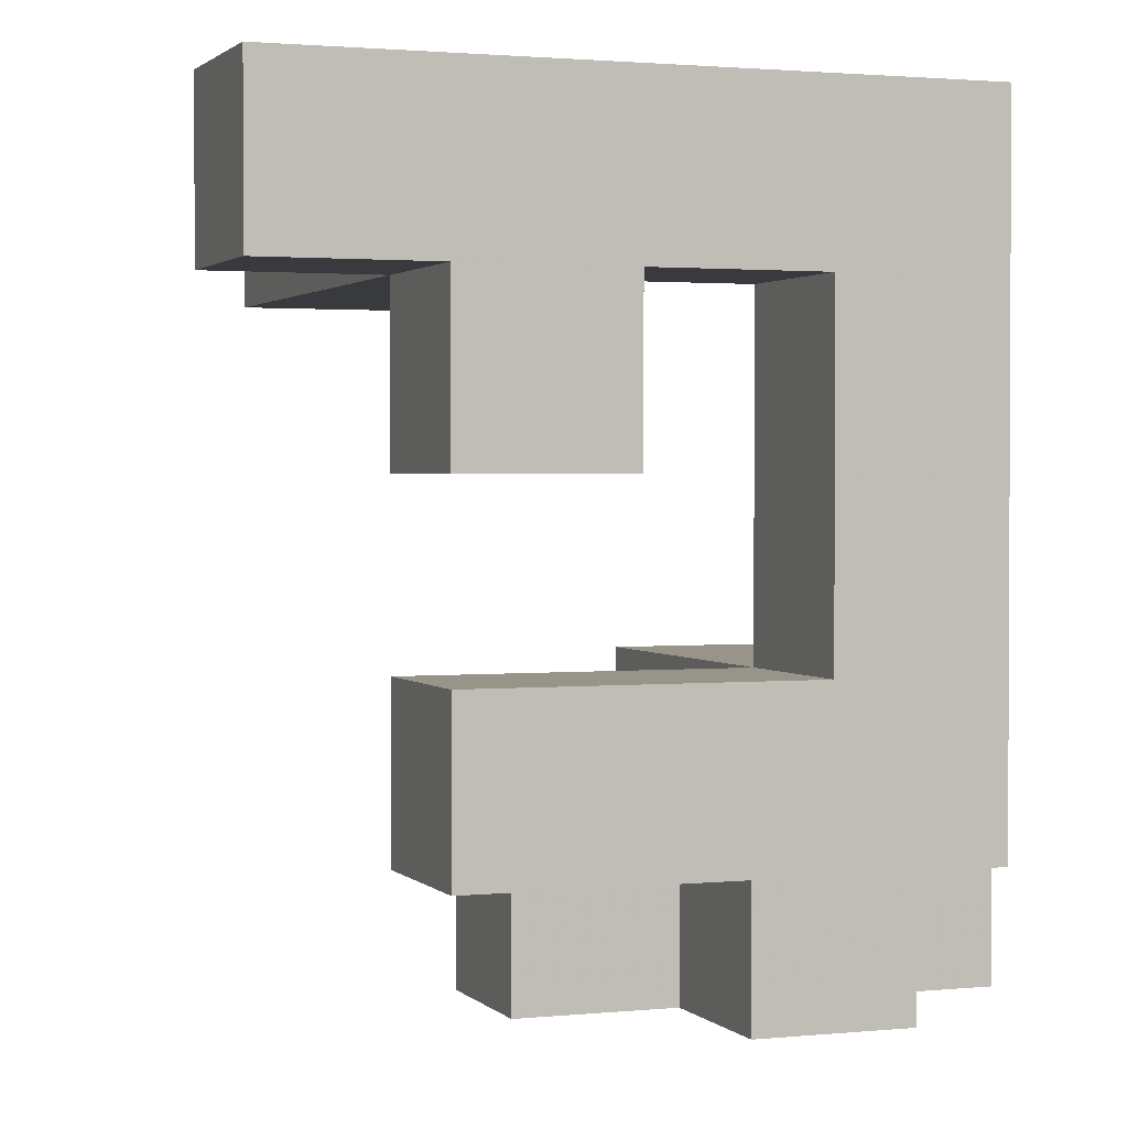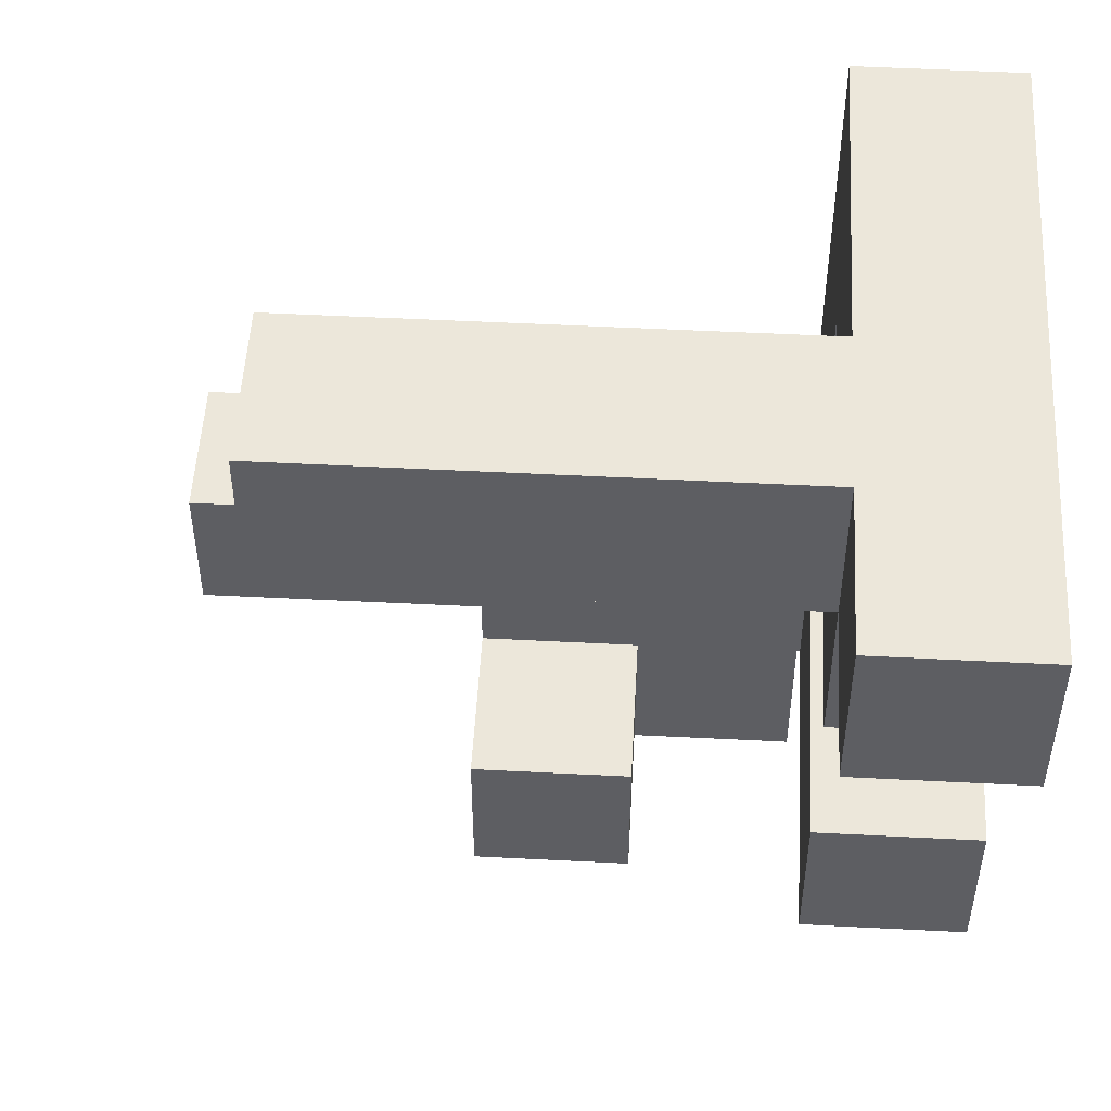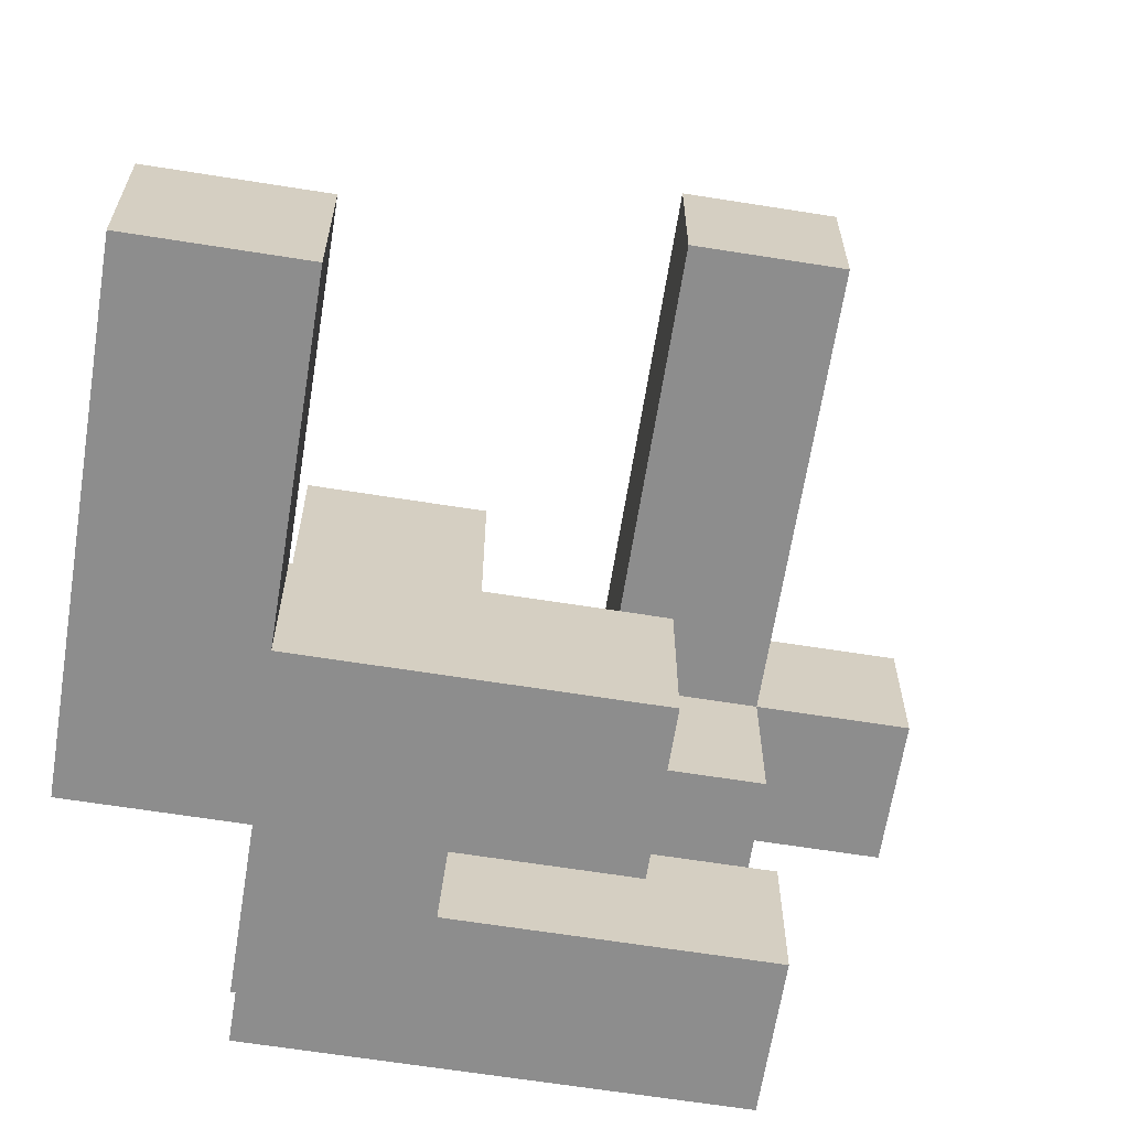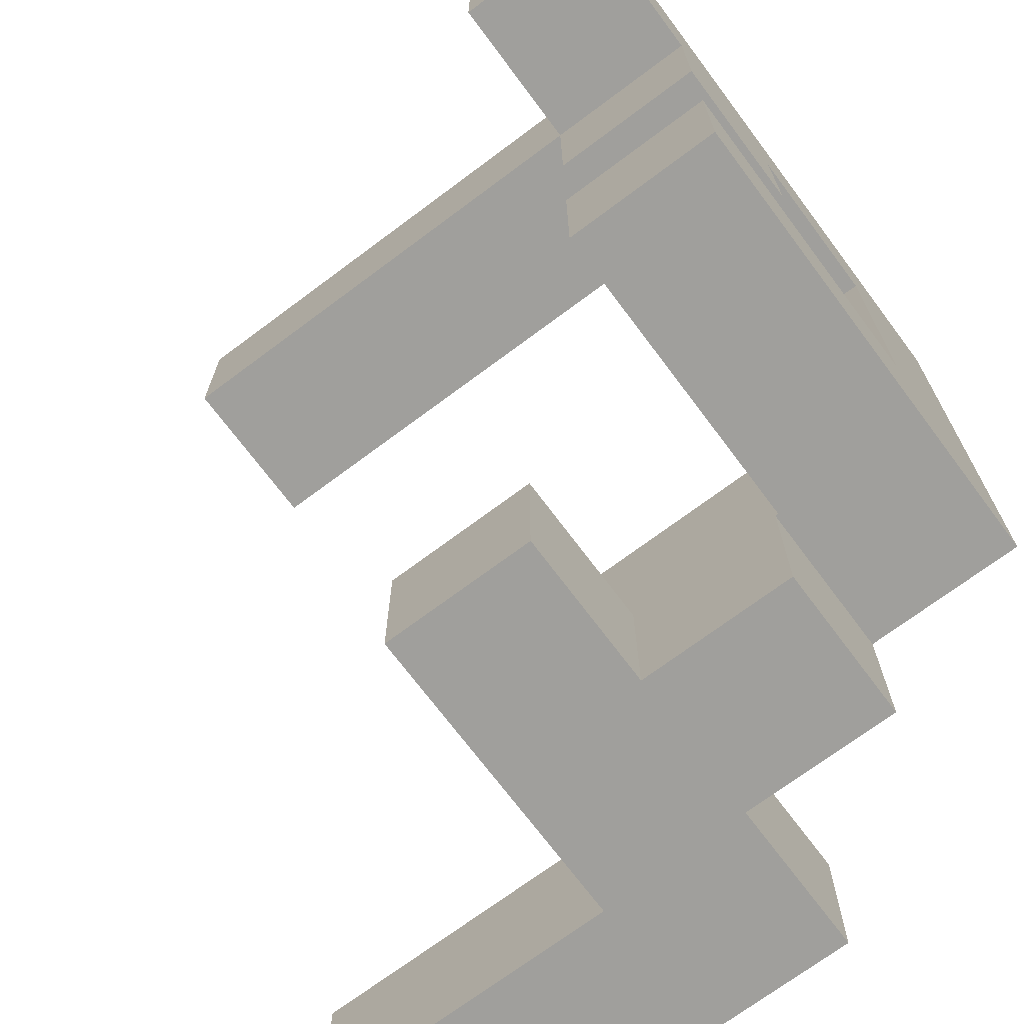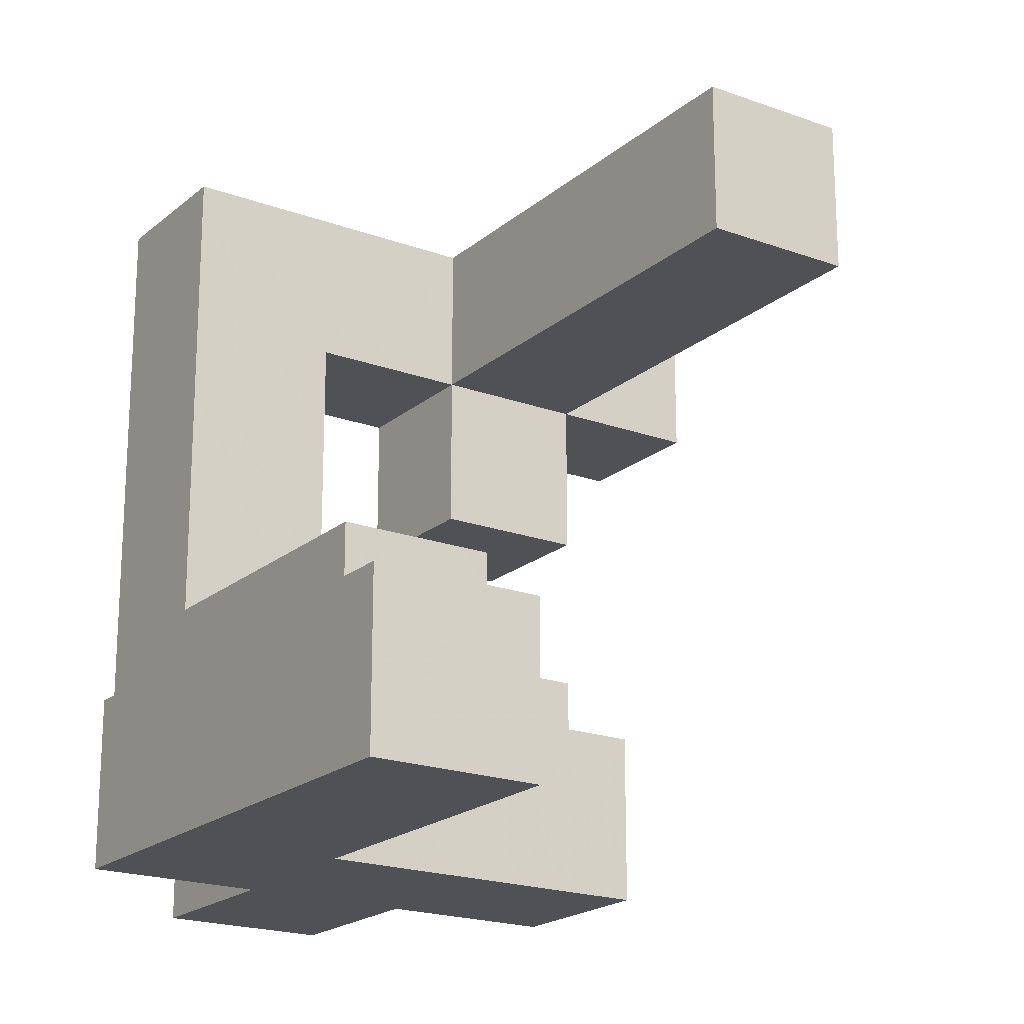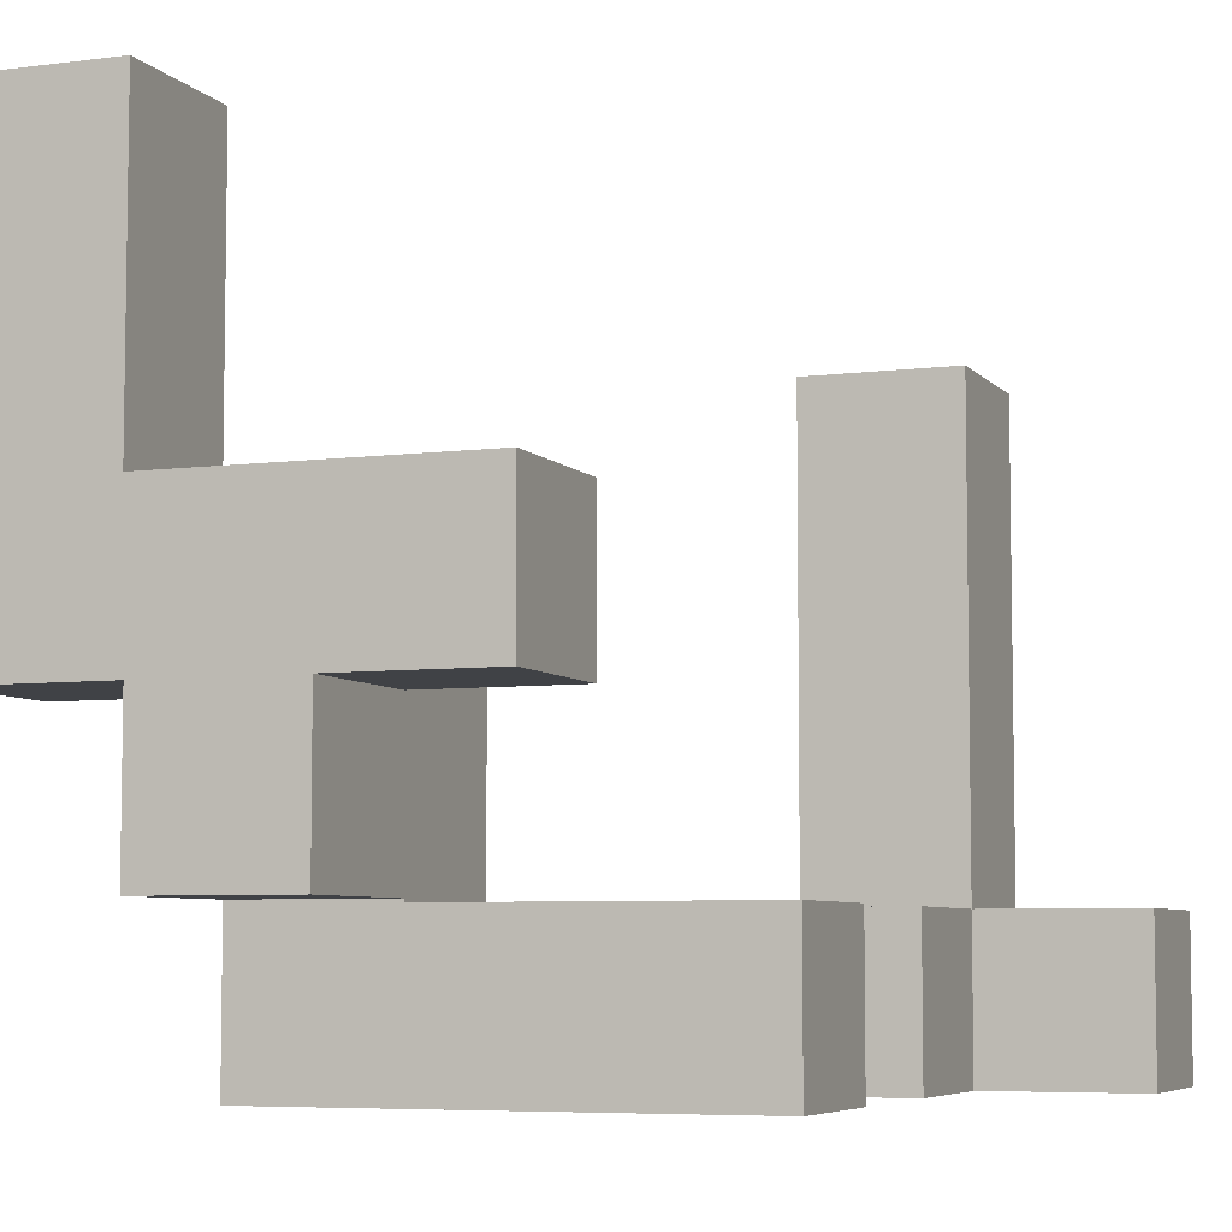
<metadata>
{"format":"obj","ext":"obj","renderer":"f3d","projection":"perspective","resolution":1024,"background":"white","views":[{"elev":1.7,"azim":159.7,"up":"+Y"},{"elev":51.4,"azim":93.2,"up":"+Y"},{"elev":-64.6,"azim":-9.1,"up":"+Y"},{"elev":-71.2,"azim":126.8,"up":"+Y"},{"elev":-20.0,"azim":-34.0,"up":"+Y"},{"elev":-6.1,"azim":21.2,"up":"+Z"}]}
</metadata>
<code>
v -0.596 -0.996 -0.2
v -0.596 -0.996 -0.196
v -0.596 -0.604 -0.196
v -0.596 -0.604 -0.2
v -0.596 -0.6 -0.196
v -0.596 -0.6 -0.2
v -0.596 -0.604 0.196
v -0.596 -0.6 0.196
v -0.204 -0.996 -0.2
v -0.204 -0.604 -0.2
v -0.204 -0.604 -0.196
v -0.204 -0.996 -0.196
v -0.204 -0.6 -0.2
v -0.204 -0.6 -0.196
v -0.204 -0.6 0.196
v -0.204 -0.604 0.196
v -0.6 -0.996 -0.196
v -0.596 -0.996 0.196
v -0.6 -0.996 0.196
v -0.204 -0.996 0.196
v -0.2 -0.996 -0.196
v -0.2 -0.996 0.196
v -0.6 -0.604 -0.196
v -0.6 -0.604 0.196
v -0.2 -0.604 0.196
v -0.2 -0.604 -0.196
v -0.596 -0.996 -0.596
v -0.596 -0.996 -0.204
v -0.596 -0.604 -0.204
v -0.596 -0.604 -0.596
v -0.596 -0.6 -0.204
v -0.596 -0.6 -0.596
v -0.204 -0.996 -0.596
v -0.204 -0.604 -0.596
v -0.204 -0.604 -0.204
v -0.204 -0.996 -0.204
v -0.204 -0.6 -0.596
v -0.204 -0.6 -0.204
v -0.996 -0.996 -0.196
v -0.996 -0.996 0.196
v -0.996 -0.604 0.196
v -0.996 -0.604 -0.196
v -0.996 -0.996 0.2
v -0.996 -0.604 0.2
v -0.604 -0.996 0.196
v -0.604 -0.604 0.196
v -0.604 -0.604 0.2
v -0.604 -0.996 0.2
v -0.604 -0.996 -0.196
v -0.604 -0.604 -0.196
v -0.596 -0.596 -0.6
v -0.596 -0.596 -0.596
v -0.596 -0.204 -0.596
v -0.596 -0.204 -0.6
v -0.596 -0.596 -0.204
v -0.596 -0.204 -0.204
v -0.596 -0.596 -0.2
v -0.596 -0.204 -0.2
v -0.204 -0.596 -0.6
v -0.204 -0.204 -0.6
v -0.204 -0.204 -0.596
v -0.204 -0.596 -0.596
v -0.204 -0.596 -0.204
v -0.204 -0.204 -0.204
v -0.204 -0.596 -0.2
v -0.204 -0.204 -0.2
v -0.596 -0.596 -0.996
v -0.596 -0.596 -0.604
v -0.596 -0.204 -0.604
v -0.596 -0.204 -0.996
v -0.596 -0.2 -0.604
v -0.596 -0.2 -0.996
v -0.204 -0.204 -0.996
v -0.204 -0.2 -0.996
v -0.204 -0.2 -0.604
v -0.204 -0.204 -0.604
v -0.204 -0.596 -0.604
v -0.204 -0.596 -0.996
v -0.2 -0.596 -0.996
v -0.2 -0.596 -0.604
v -0.2 -0.204 -0.604
v -0.2 -0.204 -0.996
v -0.596 -0.196 -0.604
v -0.596 -0.196 -0.996
v -0.596 0.196 -0.604
v -0.596 0.196 -0.996
v -0.596 0.2 -0.604
v -0.596 0.2 -0.996
v -0.204 -0.196 -0.996
v -0.204 -0.196 -0.604
v -0.204 0.196 -0.996
v -0.204 0.196 -0.604
v -0.204 0.2 -0.996
v -0.204 0.2 -0.604
v -0.596 0.204 -0.604
v -0.596 0.204 -0.996
v -0.596 0.596 -0.604
v -0.596 0.596 -0.996
v -0.596 0.6 -0.604
v -0.596 0.6 -0.996
v -0.204 0.204 -0.996
v -0.204 0.204 -0.604
v -0.204 0.596 -0.996
v -0.204 0.596 -0.604
v -0.204 0.6 -0.996
v -0.204 0.6 -0.604
v -0.596 0.604 -0.604
v -0.596 0.604 -0.996
v -0.596 0.996 -0.604
v -0.596 0.996 -0.996
v -0.204 0.604 -0.996
v -0.204 0.604 -0.604
v -0.2 0.604 -0.996
v -0.2 0.604 -0.604
v -0.204 0.996 -0.604
v -0.204 0.996 -0.996
v -0.2 0.996 -0.604
v -0.2 0.996 -0.996
v -0.196 0.604 -0.996
v -0.196 0.604 -0.604
v 0.196 0.604 -0.996
v 0.196 0.604 -0.604
v 0.2 0.604 -0.996
v 0.2 0.604 -0.604
v -0.196 0.996 -0.604
v -0.196 0.996 -0.996
v 0.196 0.996 -0.604
v 0.196 0.996 -0.996
v 0.2 0.996 -0.604
v 0.2 0.996 -0.996
v 0.204 0.6 -0.996
v 0.204 0.6 -0.604
v 0.204 0.604 -0.604
v 0.204 0.604 -0.996
v 0.204 0.604 -0.6
v 0.204 0.996 -0.6
v 0.204 0.996 -0.604
v 0.596 0.6 -0.996
v 0.596 0.604 -0.996
v 0.596 0.604 -0.604
v 0.596 0.6 -0.604
v 0.596 0.996 -0.604
v 0.596 0.996 -0.6
v 0.596 0.604 -0.6
v 0.6 0.604 -0.996
v 0.6 0.604 -0.604
v 0.204 0.996 -0.996
v 0.596 0.996 -0.996
v 0.6 0.996 -0.604
v 0.6 0.996 -0.996
v 0.204 0.204 -0.996
v 0.204 0.204 -0.604
v 0.204 0.596 -0.604
v 0.204 0.596 -0.996
v 0.596 0.204 -0.996
v 0.596 0.596 -0.996
v 0.596 0.596 -0.604
v 0.596 0.204 -0.604
v -0.196 -0.596 -0.996
v -0.196 -0.596 -0.604
v 0.196 -0.596 -0.996
v 0.196 -0.596 -0.604
v 0.2 -0.596 -0.996
v 0.2 -0.596 -0.604
v -0.196 -0.204 -0.604
v -0.196 -0.204 -0.996
v 0.196 -0.204 -0.604
v 0.196 -0.204 -0.996
v 0.2 -0.204 -0.604
v 0.2 -0.204 -0.996
v 0.996 0.604 -0.996
v 0.996 0.996 -0.996
v 0.996 0.996 -0.604
v 0.996 0.604 -0.604
v 0.604 0.604 -0.996
v 0.604 0.604 -0.604
v 0.604 0.996 -0.604
v 0.604 0.996 -0.996
v 0.596 -0.596 -0.996
v 0.596 -0.204 -0.996
v 0.596 -0.204 -0.604
v 0.596 -0.596 -0.604
v 0.204 -0.596 -0.996
v 0.204 -0.596 -0.604
v 0.204 -0.204 -0.604
v 0.204 -0.204 -0.996
v 0.204 0.604 -0.596
v 0.204 0.996 -0.596
v 0.204 0.604 -0.204
v 0.204 0.996 -0.204
v 0.204 0.604 -0.2
v 0.204 0.996 -0.2
v 0.596 0.996 -0.596
v 0.596 0.604 -0.596
v 0.596 0.996 -0.204
v 0.596 0.604 -0.204
v 0.596 0.996 -0.2
v 0.596 0.604 -0.2
v 0.204 0.604 -0.196
v 0.204 0.996 -0.196
v 0.204 0.604 0.196
v 0.204 0.996 0.196
v 0.204 0.604 0.2
v 0.204 0.996 0.2
v 0.596 0.996 -0.196
v 0.596 0.604 -0.196
v 0.596 0.996 0.196
v 0.596 0.604 0.196
v 0.596 0.996 0.2
v 0.596 0.604 0.2
v 0.204 0.604 0.204
v 0.204 0.996 0.204
v 0.204 0.604 0.596
v 0.204 0.996 0.596
v 0.596 0.996 0.204
v 0.596 0.604 0.204
v 0.596 0.996 0.596
v 0.596 0.604 0.596
v -0.996 -0.996 0.204
v -0.996 -0.604 0.204
v -0.996 -0.996 0.596
v -0.996 -0.604 0.596
v -0.996 -0.996 0.6
v -0.996 -0.604 0.6
v -0.604 -0.604 0.204
v -0.604 -0.996 0.204
v -0.604 -0.604 0.596
v -0.604 -0.996 0.596
v -0.604 -0.604 0.6
v -0.604 -0.996 0.6
v -0.996 -0.996 0.604
v -0.996 -0.604 0.604
v -0.996 -0.996 0.996
v -0.996 -0.604 0.996
v -0.604 -0.604 0.604
v -0.604 -0.996 0.604
v -0.604 -0.604 0.996
v -0.604 -0.996 0.996
v -0.596 -0.596 -0.196
v -0.596 -0.204 -0.196
v -0.596 -0.596 0.196
v -0.596 -0.204 0.196
v -0.204 -0.596 -0.196
v -0.204 -0.204 -0.196
v -0.204 -0.596 0.196
v -0.204 -0.204 0.196
v 0.196 -0.996 -0.196
v 0.196 -0.604 -0.196
v 0.196 -0.604 0.196
v 0.196 -0.996 0.196
v -0.196 -0.996 -0.196
v -0.196 -0.996 0.196
v -0.196 -0.604 0.196
v -0.196 -0.604 -0.196
f 1 2 3 4
f 4 3 5 6
f 3 7 8 5
f 9 10 11 12
f 10 13 14 11
f 11 14 15 16
f 17 2 18 19
f 1 9 12 2
f 2 12 20 18
f 12 21 22 20
f 23 24 7 3
f 11 16 25 26
f 17 23 3 2
f 12 11 26 21
f 19 18 7 24
f 18 20 16 7
f 20 22 25 16
f 7 16 15 8
f 27 28 29 30
f 30 29 31 32
f 28 1 4 29
f 29 4 6 31
f 33 34 35 36
f 34 37 38 35
f 36 35 10 9
f 35 38 13 10
f 27 33 36 28
f 28 36 9 1
f 27 30 34 33
f 30 32 37 34
f 39 40 41 42
f 40 43 44 41
f 45 46 47 48
f 39 49 45 40
f 40 45 48 43
f 49 17 19 45
f 42 41 46 50
f 41 44 47 46
f 50 46 24 23
f 39 42 50 49
f 49 50 23 17
f 45 19 24 46
f 51 52 53 54
f 32 31 55 52
f 52 55 56 53
f 31 6 57 55
f 55 57 58 56
f 59 60 61 62
f 37 62 63 38
f 62 61 64 63
f 38 63 65 13
f 63 64 66 65
f 51 59 62 52
f 54 53 61 60
f 53 56 64 61
f 56 58 66 64
f 32 52 62 37
f 67 68 69 70
f 70 69 71 72
f 68 51 54 69
f 73 74 75 76
f 77 76 60 59
f 67 78 77 68
f 68 77 59 51
f 78 79 80 77
f 69 54 60 76
f 73 76 81 82
f 67 70 73 78
f 78 73 82 79
f 70 72 74 73
f 77 80 81 76
f 69 76 75 71
f 72 71 83 84
f 84 83 85 86
f 86 85 87 88
f 74 89 90 75
f 89 91 92 90
f 91 93 94 92
f 72 84 89 74
f 84 86 91 89
f 86 88 93 91
f 71 75 90 83
f 83 90 92 85
f 85 92 94 87
f 88 87 95 96
f 96 95 97 98
f 98 97 99 100
f 93 101 102 94
f 101 103 104 102
f 103 105 106 104
f 88 96 101 93
f 96 98 103 101
f 98 100 105 103
f 87 94 102 95
f 95 102 104 97
f 97 104 106 99
f 100 99 107 108
f 108 107 109 110
f 105 111 112 106
f 111 113 114 112
f 110 109 115 116
f 116 115 117 118
f 100 108 111 105
f 108 110 116 111
f 111 116 118 113
f 99 106 112 107
f 107 112 115 109
f 112 114 117 115
f 113 119 120 114
f 119 121 122 120
f 121 123 124 122
f 118 117 125 126
f 126 125 127 128
f 128 127 129 130
f 113 118 126 119
f 119 126 128 121
f 121 128 130 123
f 114 120 125 117
f 120 122 127 125
f 122 124 129 127
f 131 132 133 134
f 133 135 136 137
f 138 139 140 141
f 140 142 143 144
f 123 134 133 124
f 133 140 144 135
f 139 145 146 140
f 130 129 137 147
f 147 137 142 148
f 137 136 143 142
f 148 142 149 150
f 131 134 139 138
f 123 130 147 134
f 134 147 148 139
f 139 148 150 145
f 132 141 140 133
f 124 133 137 129
f 140 146 149 142
f 151 152 153 154
f 154 153 132 131
f 155 156 157 158
f 156 138 141 157
f 151 155 158 152
f 151 154 156 155
f 154 131 138 156
f 152 158 157 153
f 153 157 141 132
f 79 159 160 80
f 159 161 162 160
f 161 163 164 162
f 82 81 165 166
f 166 165 167 168
f 168 167 169 170
f 79 82 166 159
f 159 166 168 161
f 161 168 170 163
f 80 160 165 81
f 160 162 167 165
f 162 164 169 167
f 171 172 173 174
f 145 175 176 146
f 175 171 174 176
f 150 149 177 178
f 178 177 173 172
f 145 150 178 175
f 175 178 172 171
f 146 176 177 149
f 176 174 173 177
f 179 180 181 182
f 163 183 184 164
f 183 179 182 184
f 170 169 185 186
f 186 185 181 180
f 163 170 186 183
f 183 186 180 179
f 164 184 185 169
f 184 182 181 185
f 135 187 188 136
f 187 189 190 188
f 189 191 192 190
f 144 143 193 194
f 194 193 195 196
f 196 195 197 198
f 135 144 194 187
f 187 194 196 189
f 189 196 198 191
f 136 188 193 143
f 188 190 195 193
f 190 192 197 195
f 191 199 200 192
f 199 201 202 200
f 201 203 204 202
f 198 197 205 206
f 206 205 207 208
f 208 207 209 210
f 191 198 206 199
f 199 206 208 201
f 201 208 210 203
f 192 200 205 197
f 200 202 207 205
f 202 204 209 207
f 203 211 212 204
f 211 213 214 212
f 210 209 215 216
f 216 215 217 218
f 203 210 216 211
f 211 216 218 213
f 204 212 215 209
f 212 214 217 215
f 213 218 217 214
f 43 219 220 44
f 219 221 222 220
f 221 223 224 222
f 48 47 225 226
f 226 225 227 228
f 228 227 229 230
f 43 48 226 219
f 219 226 228 221
f 221 228 230 223
f 44 220 225 47
f 220 222 227 225
f 222 224 229 227
f 223 231 232 224
f 231 233 234 232
f 230 229 235 236
f 236 235 237 238
f 223 230 236 231
f 231 236 238 233
f 224 232 235 229
f 232 234 237 235
f 233 238 237 234
f 6 5 239 57
f 57 239 240 58
f 5 8 241 239
f 239 241 242 240
f 13 65 243 14
f 65 66 244 243
f 14 243 245 15
f 243 244 246 245
f 58 240 244 66
f 240 242 246 244
f 8 15 245 241
f 241 245 246 242
f 247 248 249 250
f 21 251 252 22
f 251 247 250 252
f 26 25 253 254
f 254 253 249 248
f 21 26 254 251
f 251 254 248 247
f 22 252 253 25
f 252 250 249 253

</code>
